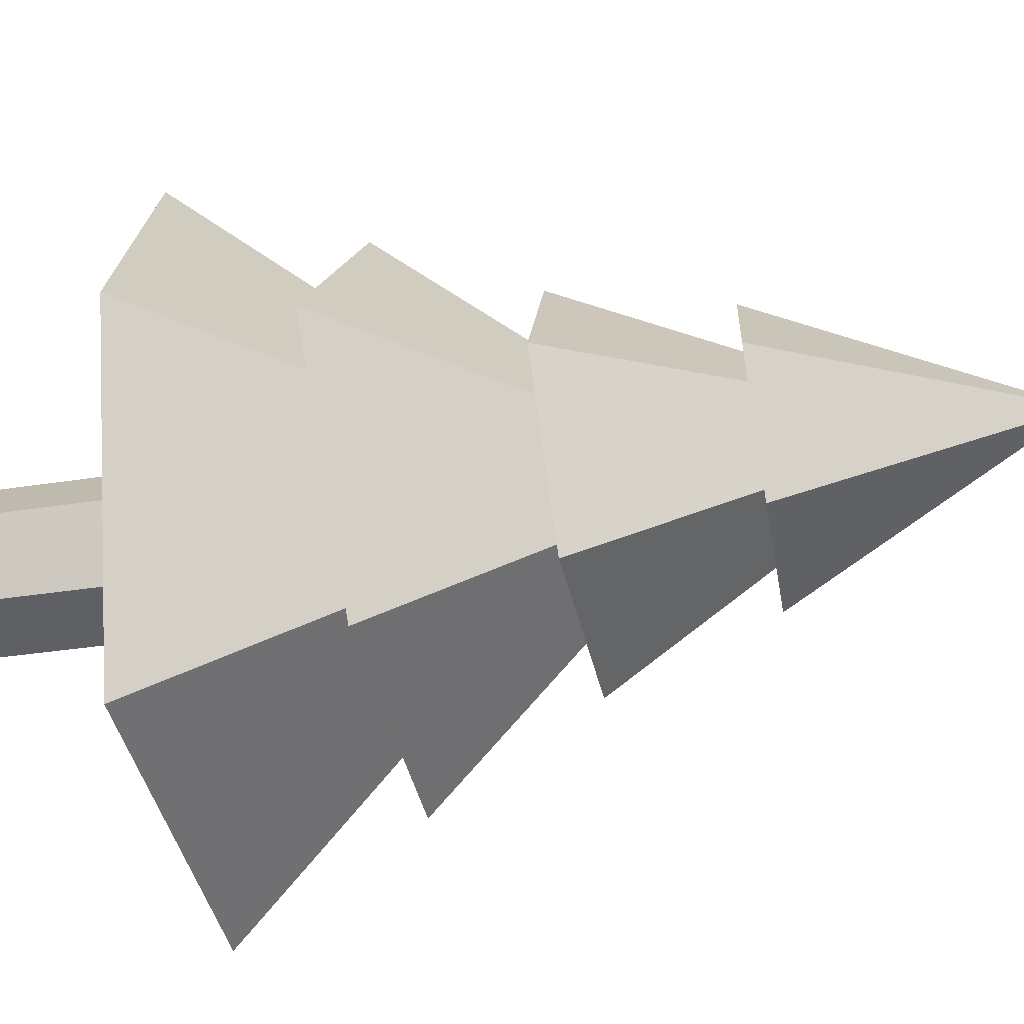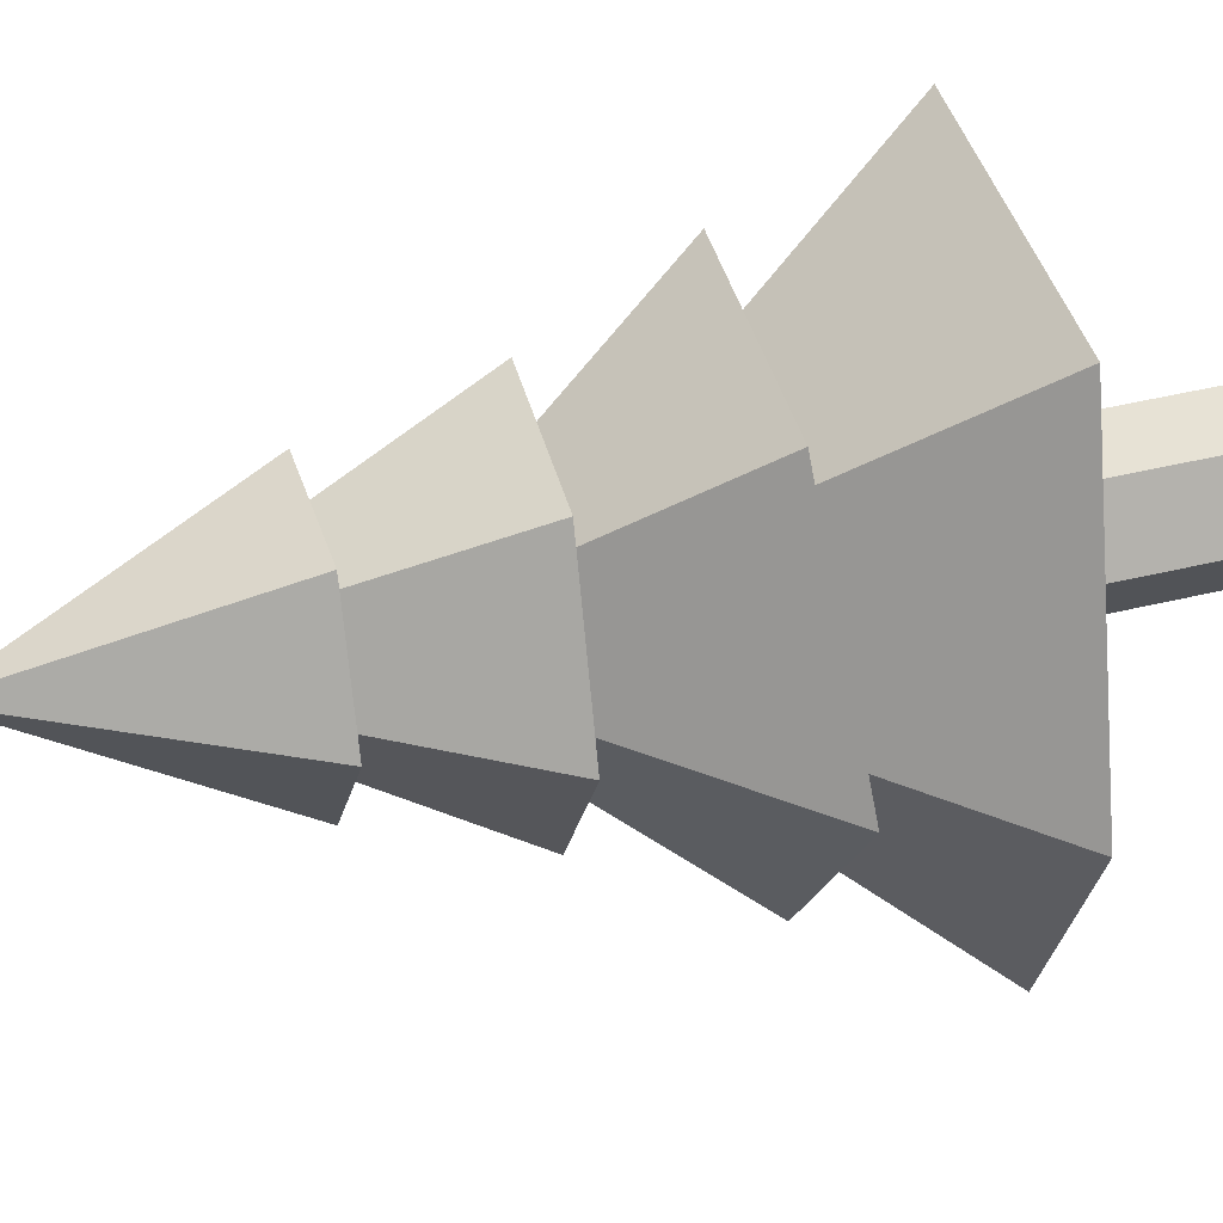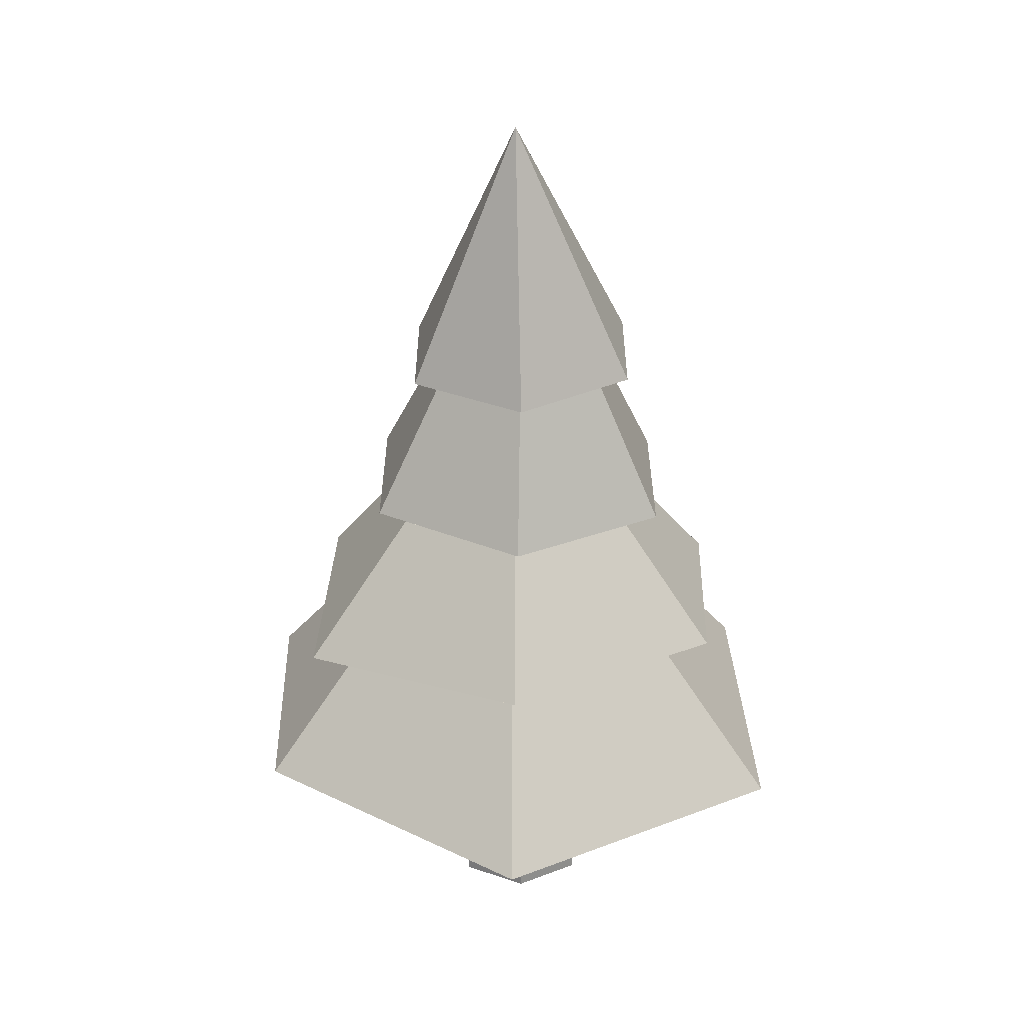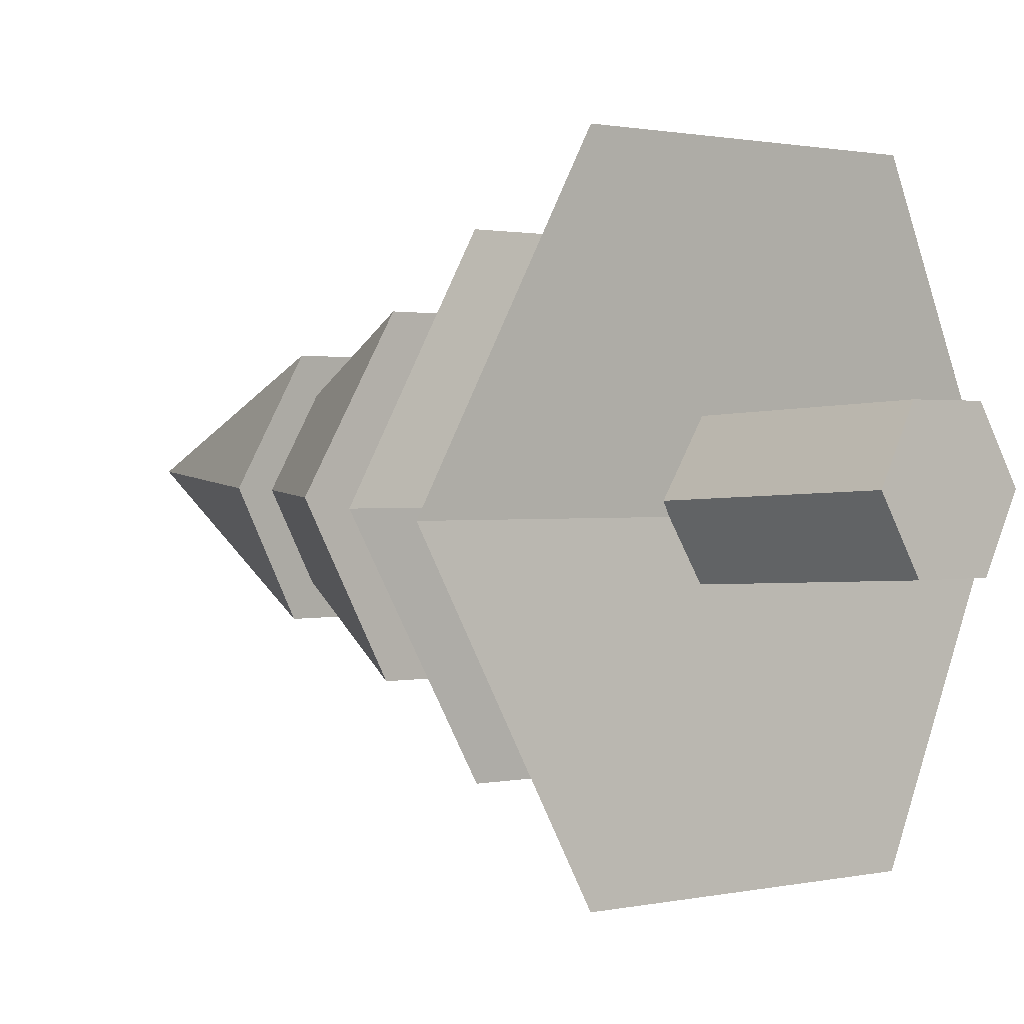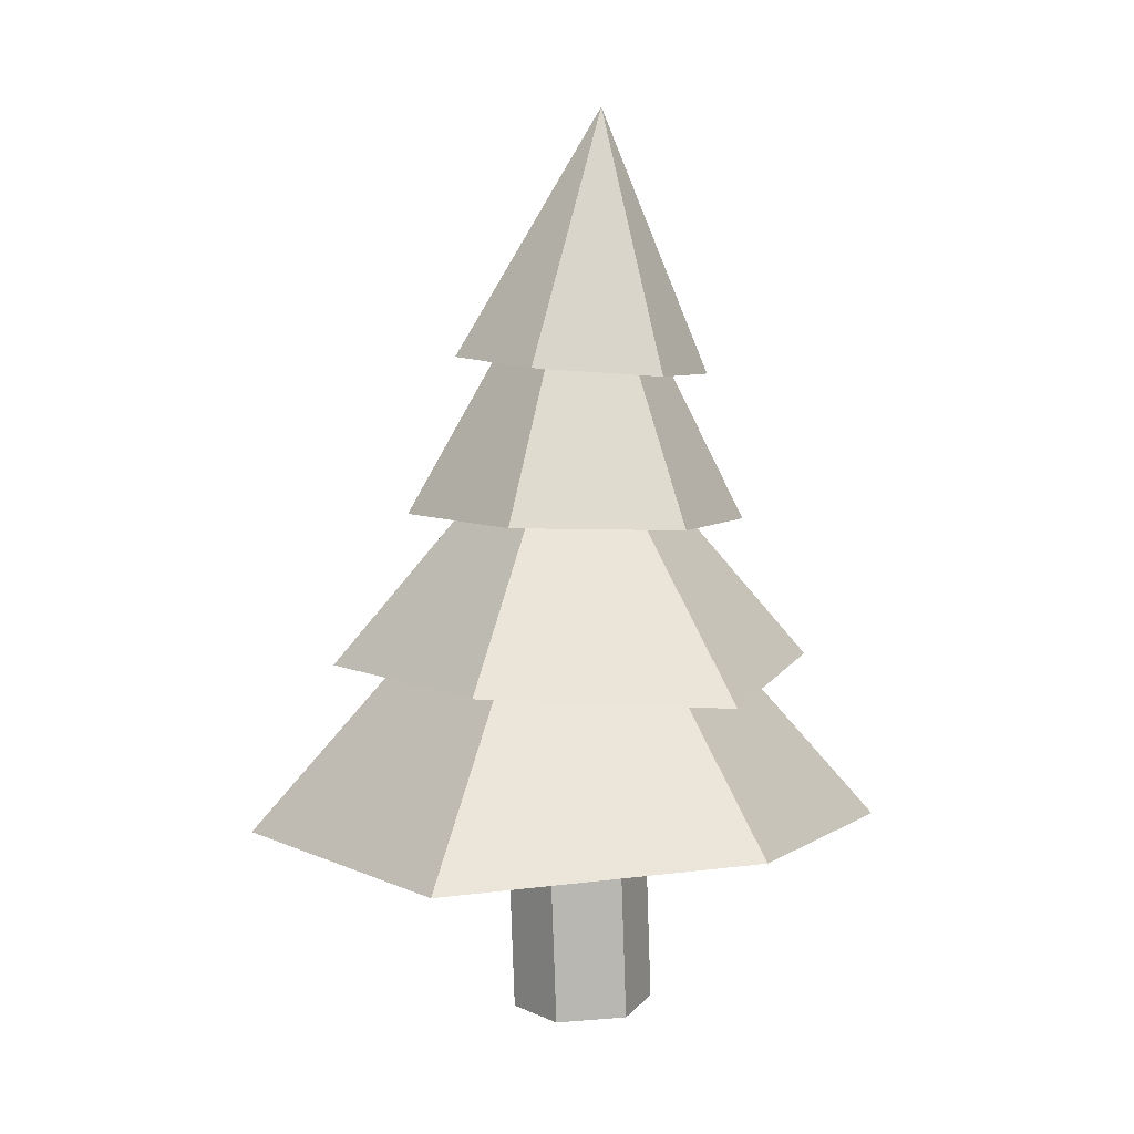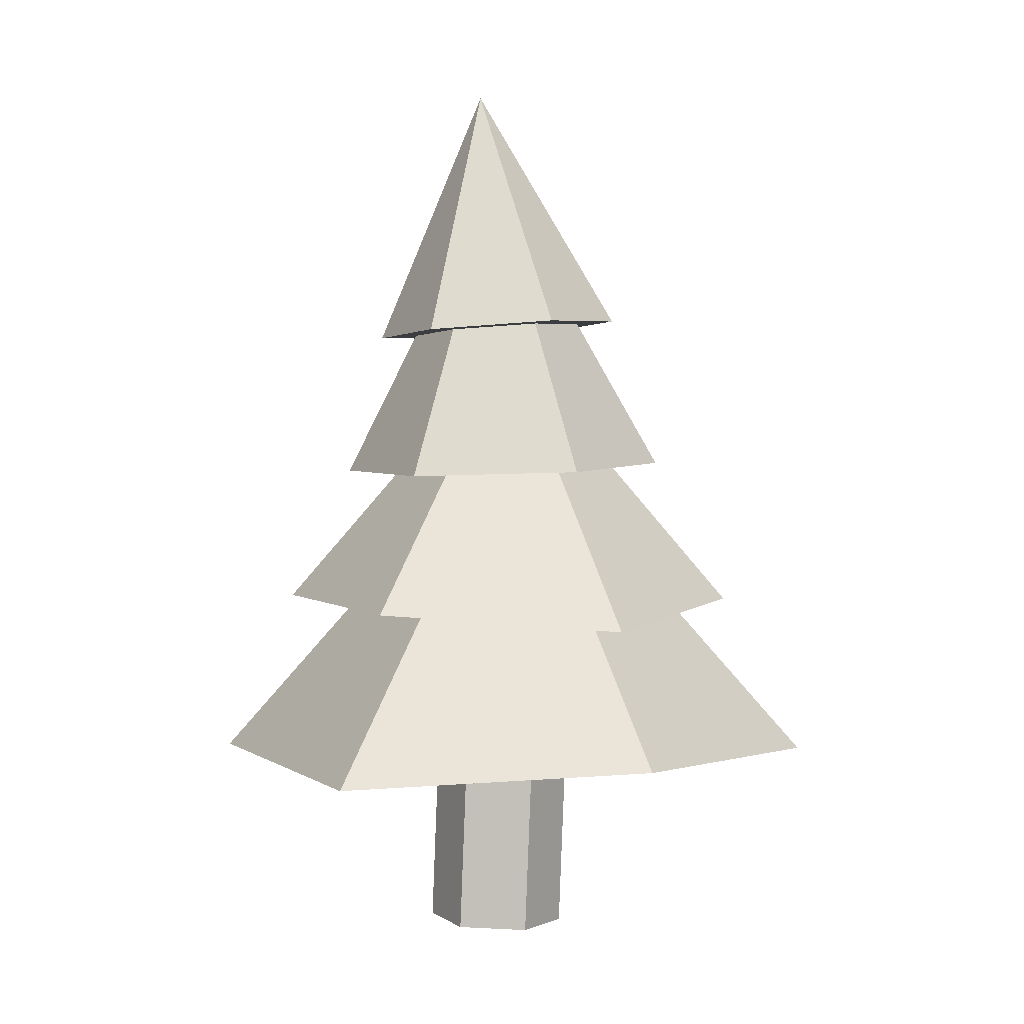
<metadata>
{"format":"obj","ext":"obj","renderer":"f3d","projection":"perspective","resolution":1024,"background":"white","views":[{"elev":-42.6,"azim":102.8,"up":"+Z"},{"elev":40.9,"azim":-104.2,"up":"+Z"},{"elev":28.6,"azim":-30.0,"up":"+Y"},{"elev":0.9,"azim":-41.6,"up":"+Z"},{"elev":7.1,"azim":-127.5,"up":"+Y"},{"elev":3.4,"azim":62.5,"up":"+Y"}]}
</metadata>
<code>
o object1
g object1
v 0.1393 0.8387 -0.2779
v 0.2786 0.8492 -0.03692
v 0.1393 0.8597 0.2041
v -0.1393 0.8597 0.2041
v -0.2786 0.8492 -0.03692
v -0.1393 0.8387 -0.2779
v 0 0.8492 -0.03692
v 0.1393 0.01048 0.241
v -0.1393 0.01048 0.241
v 0.1393 -0.01048 -0.241
v 0.2786 -0 0
v -0.2786 0 -0
v -0.1393 -0.01048 -0.241
v 0 0 0
f 6 5 7
f 2 1 7
f 3 2 7
f 4 3 7
f 5 4 7
f 1 6 7
f 4 9 8
f 4 8 3
f 10 11 14
f 12 13 14
f 9 12 14
f 8 9 14
f 11 8 14
f 13 10 14
f 5 12 4
f 12 9 4
f 6 13 12
f 6 12 5
f 1 10 6
f 10 13 6
f 2 11 1
f 11 10 1
f 3 8 11
f 3 11 2
o object2
g object2
v 0.625 0.7493 1.001
v -0.625 0.7493 1.001
v -1.188 0.8203 -0.08144
v 1.188 0.8203 -0.08144
v 0 2.17 -0.08144
v 0.625 0.7493 -1.164
v -0.625 0.7493 -1.164
f 15 16 17
f 15 17 18
f 16 15 19
f 15 18 19
f 19 18 20
f 19 20 21
f 19 21 17
f 18 17 20
f 17 21 20
f 19 17 16
o object3
g object3
v 0.3333 1.96 0.5442
v 0.6667 1.978 -0.03287
v 0.3333 1.996 -0.6099
v -0.3333 1.996 -0.6099
v -0.6667 1.978 -0.03287
v -0.3333 1.96 0.5442
v 0 1.978 -0.03287
v 0 3.227 0.005676
f 27 26 28
f 23 22 28
f 24 23 28
f 25 24 28
f 26 25 28
f 22 27 28
f 29 24 25
f 29 25 26
f 29 26 27
f 27 22 29
f 22 23 29
f 29 23 24
o object4
g object4
v 0.4714 1.405 -0.8734
v 0.99 1.353 -0.05658
v 0 2.511 -0.06164
v -0.4714 1.405 -0.8734
v -0.99 1.353 -0.05658
v -0.4714 1.412 0.7597
v 0.4714 1.412 0.7597
f 32 31 30
f 32 30 33
f 32 33 34
f 32 34 35
f 35 36 32
f 35 34 31
f 35 31 36
f 31 34 30
f 34 33 30
f 36 31 32
o object5
g object5
v -0.2496 2.535 0.4246
v -0.4992 2.543 -0.008541
v -0.05599 3.568 0.04262
v 0.2496 2.563 0.426
v 0.4992 2.599 -0.00575
v 0.2496 2.607 -0.4389
v -0.2496 2.579 -0.4403
v 0 2.571 -0.007145
f 39 38 37
f 37 40 39
f 40 41 39
f 39 41 42
f 39 42 43
f 37 38 44
f 41 40 44
f 42 41 44
f 43 42 44
f 38 43 44
f 40 37 44
f 39 43 38

</code>
